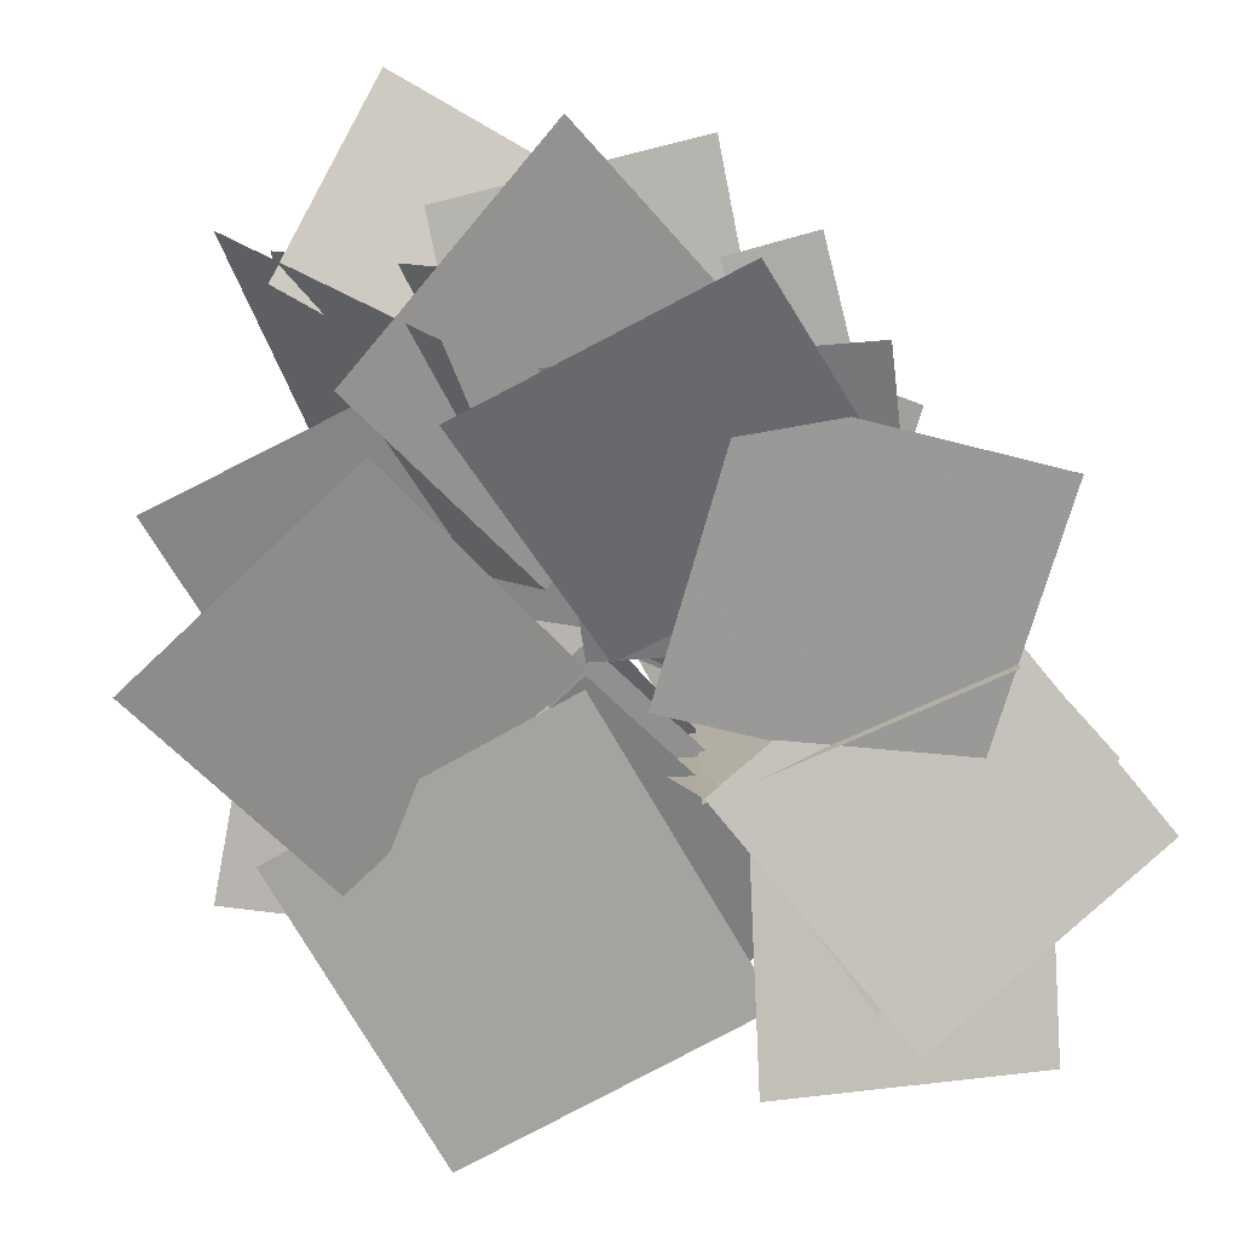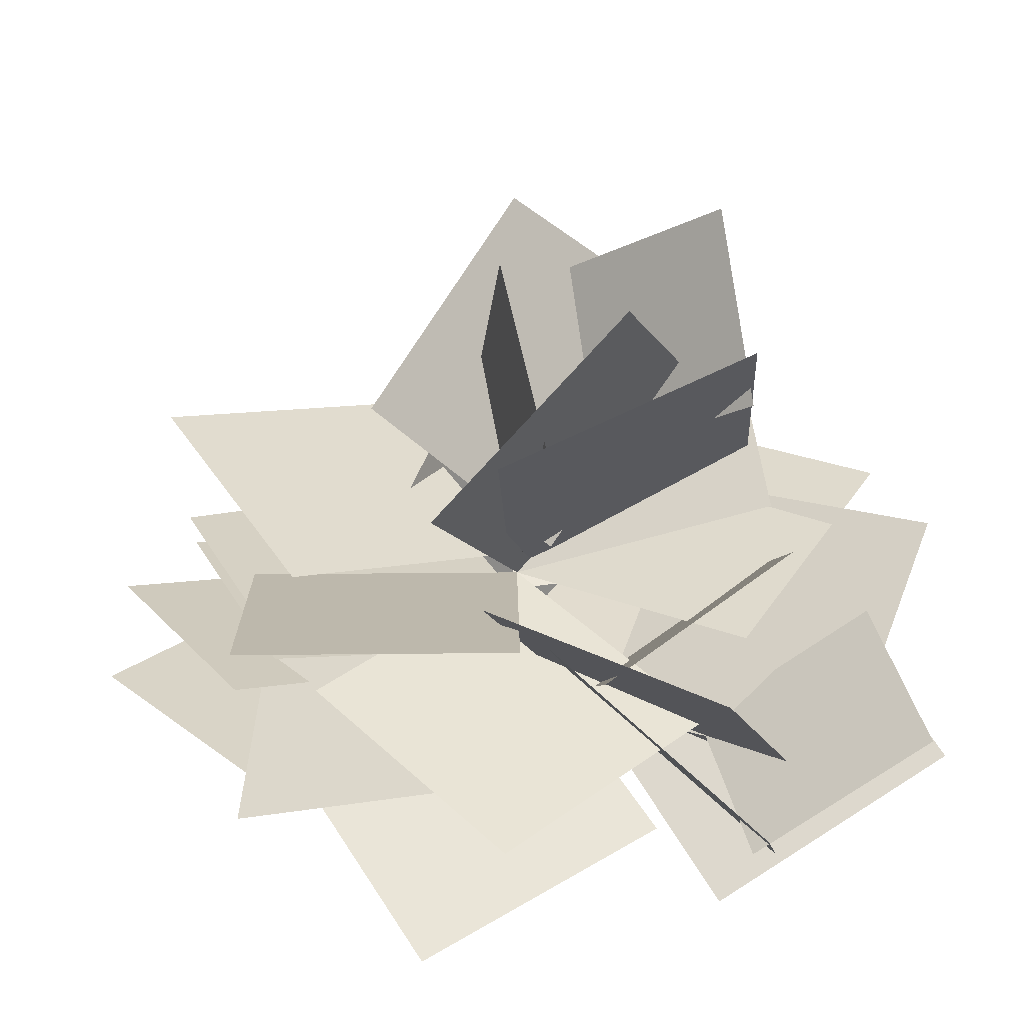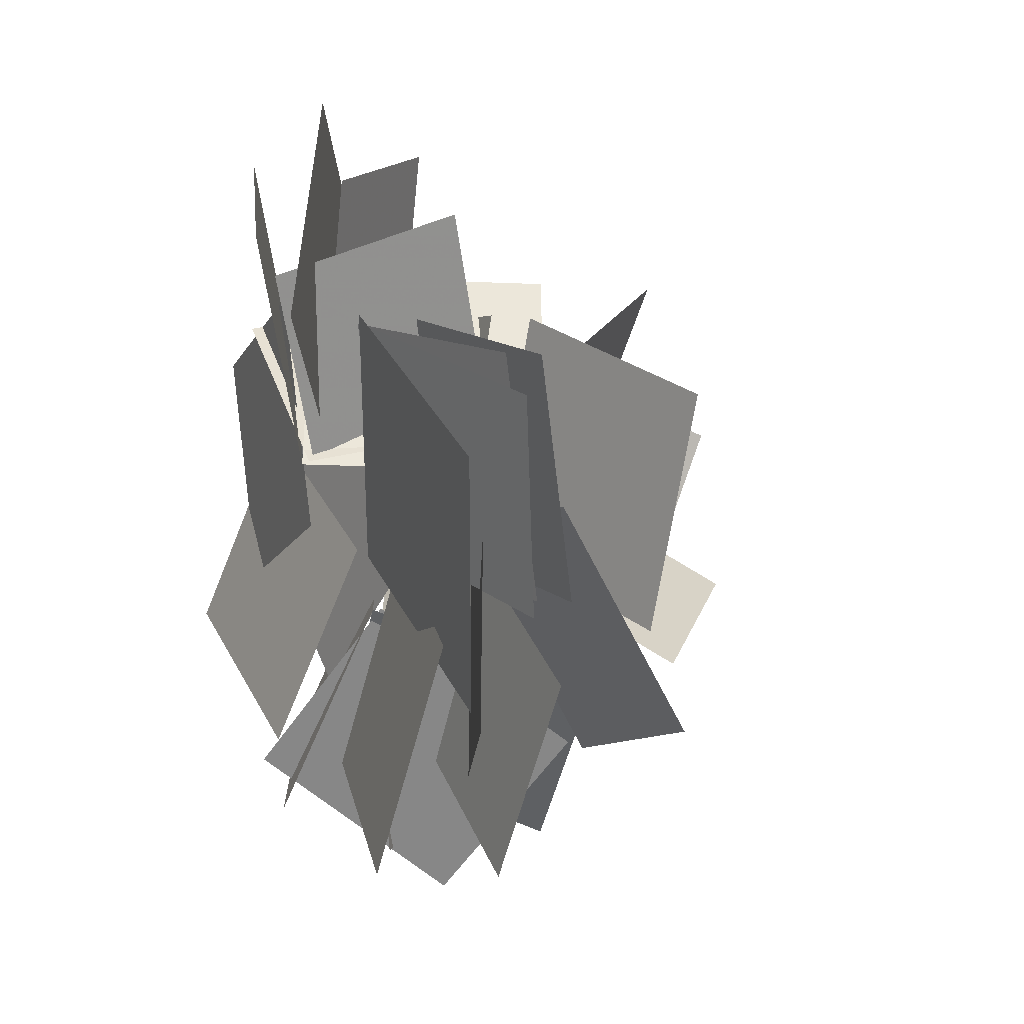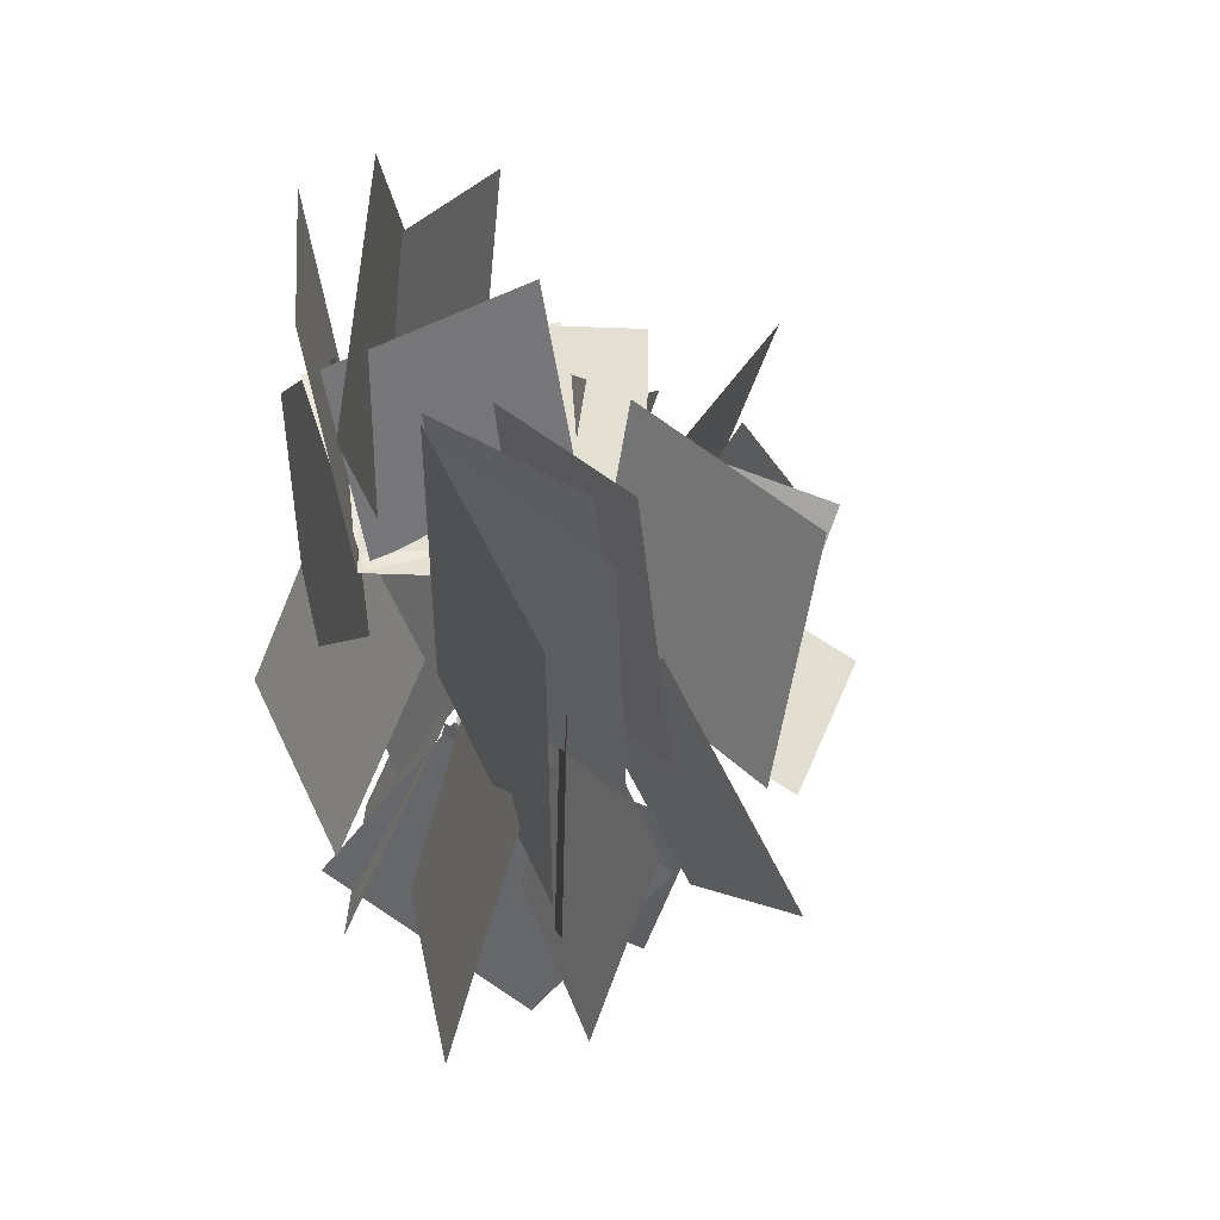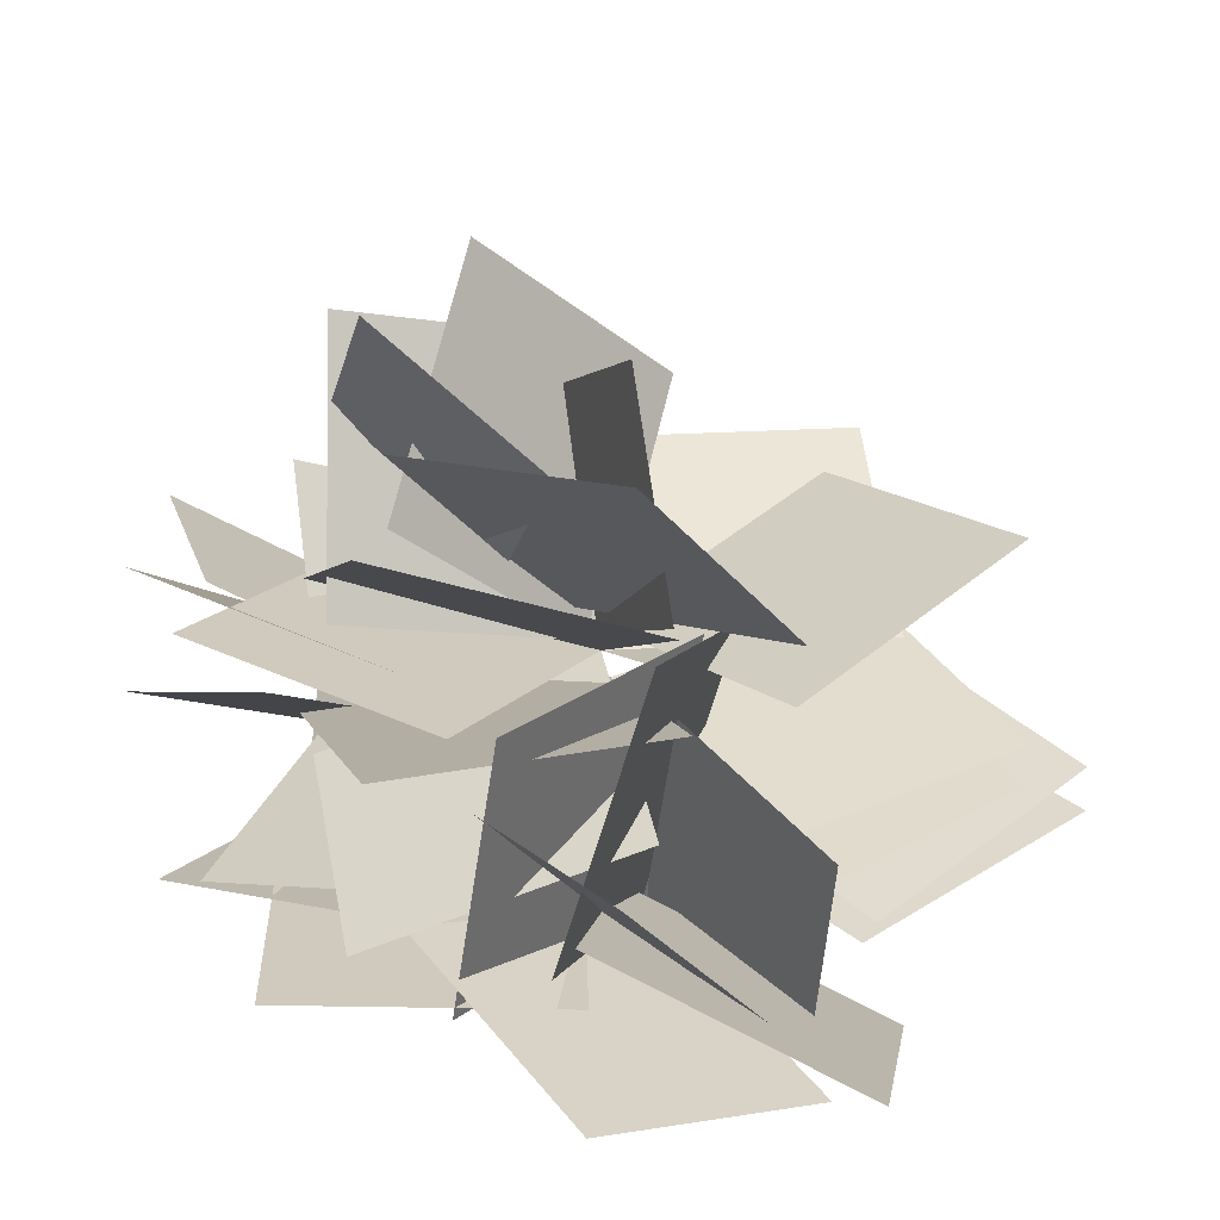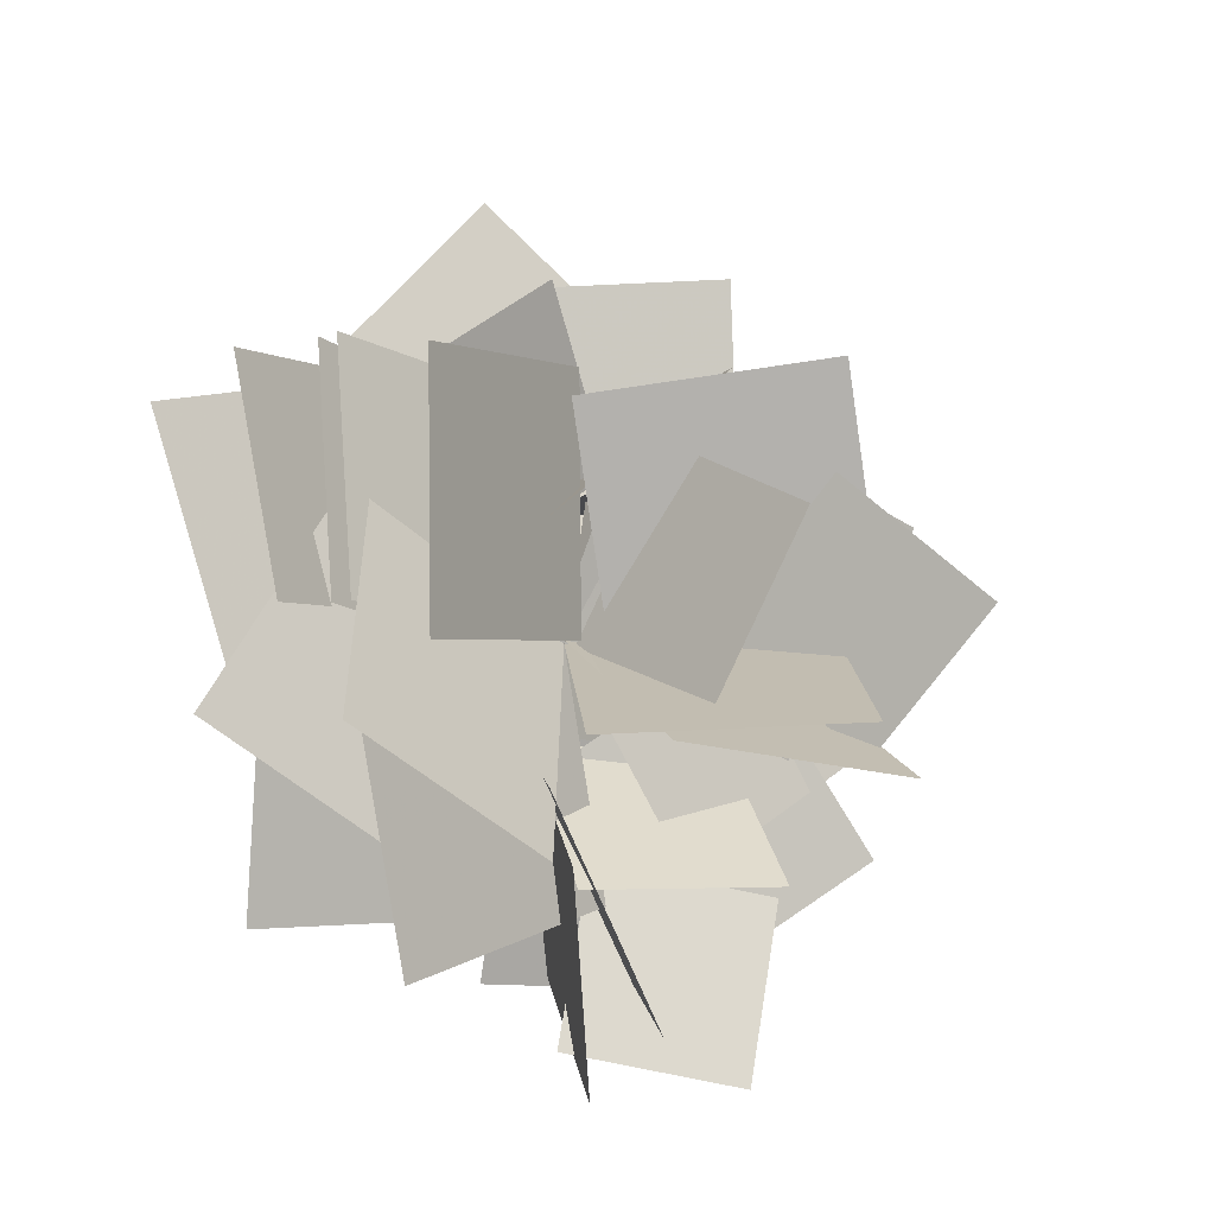
<metadata>
{"format":"obj","ext":"obj","renderer":"f3d","projection":"perspective","resolution":1024,"background":"white","views":[{"elev":-67.6,"azim":-133.2,"up":"+Y"},{"elev":35.5,"azim":156.0,"up":"+Y"},{"elev":15.5,"azim":66.0,"up":"+Z"},{"elev":26.0,"azim":67.4,"up":"+Z"},{"elev":26.3,"azim":-29.1,"up":"+Y"},{"elev":-11.3,"azim":136.6,"up":"+Z"}]}
</metadata>
<code>
v -74.47 134 -22.39
v -4.763 104.6 -21.87
v -85.96 105.4 -91.49
v -16.26 76.09 -90.96
v 35.78 163.5 -46.46
v -4.763 104.6 -21.87
v -4.721 164.8 -110.3
v -45.26 105.8 -85.73
v 25.11 161 -66.13
v -4.763 107.4 -21.87
v -9.348 130.6 -126.2
v -39.22 76.99 -81.93
v -53.42 146.9 5.569
v -4.763 107.4 -36.83
v -96.61 159 -55.31
v -47.95 119.6 -97.71
v -61.32 132.3 -22.45
v -4.763 107.4 -25.29
v -46.02 172.2 -67.25
v 10.54 147.2 -70.09
v -13.63 112.5 -111.6
v -25.82 112.8 -56.64
v -59.2 143.8 -121.9
v -71.39 144.2 -66.97
v 7.941 64.73 104.1
v 0.0598 80.07 30.5
v -63.18 87.32 116.5
v -71.06 102.7 42.82
v 28.11 150.2 27.4
v 0.0598 80.07 30.5
v -24.07 173.3 77.06
v -52.12 103.1 80.16
v 10.37 156.5 39.81
v 1.926 81.73 31.76
v -59.18 161.2 69.15
v -67.63 86.43 61.1
v 40.28 64.17 85.57
v -8.944 91.46 35.06
v -2.863 90.49 141.8
v -52.09 117.8 91.32
v 8.947 70.04 92.05
v -0.5628 83.96 32.52
v 5.47 130.1 106.6
v -4.04 144 47.1
v -61.32 138.9 61.48
v -23.14 97.59 60.09
v -55.32 142.5 117.3
v -17.14 101.2 115.9
v -10.67 170.8 64.31
v 5.175 135.4 -0.6061
v -76.74 193.8 35.6
v -60.89 158.4 -29.31
v 45.88 188.2 -36.21
v 5.175 135.4 -0.6061
v -12.57 236.1 -32.02
v -53.27 183.2 3.583
v 26.93 200.4 -37.01
v 6.902 137.5 -0.08612
v -45.78 220.6 -42.06
v -65.81 157.7 -5.131
v 24.81 159.5 62.13
v -2.383 146.8 -7.284
v -26.33 214.3 72.1
v -53.52 201.6 2.682
v -5.369 167.2 52.72
v 4.776 139.6 -1.734
v -1.183 222.6 25.46
v 8.962 195 -28.99
v -49.93 198.5 -34.71
v -21.49 167 2.227
v -59 237.1 5.191
v -30.56 205.6 42.12
v -57.25 146.7 40.56
v 5.175 135.4 -0.6061
v -97.51 155.4 -22.88
v -35.09 144 -64.04
v -18.85 123.4 70.09
v 5.175 135.4 -0.6061
v -85.34 99.15 43.38
v -61.31 111.2 -27.32
v -52.27 107.6 48.06
v 5.175 114.8 -0.6061
v -99.59 95.26 -9.63
v -42.15 102.5 -58.29
v -10.72 149.5 70.62
v 5.175 129.6 -0.6061
v -84.54 149.3 54.18
v -68.65 129.5 -17.04
v -75.55 96.73 22.5
v -3.581 99.18 -0.6061
v -97.07 75.35 -46.78
v -25.09 77.81 -69.89
v -19.93 125.8 -71.3
v 5.175 135.4 -0.6061
v 51.38 124.4 -96.44
v 76.49 134 -25.75
v 40.6 118.9 -65.36
v 5.175 135.4 -0.6061
v 101.6 96.97 -26.4
v 66.19 113.5 38.35
v -4.989 93 -73.38
v 5.175 110.9 -0.6061
v 68.7 77.21 -79.8
v 78.86 95.1 -7.017
v 88.77 99.6 -25.14
v 5.175 99.56 -0.6061
v 113.1 89.09 57.84
v 29.54 89.05 82.38
v 80.29 135.5 1.438
v 5.175 127 -0.6061
v 79.34 126 76.46
v 4.221 117.4 74.41
v 78.65 125.1 2.574
v 5.175 107.4 -0.6061
v 77.7 115.5 77.59
v 4.221 97.88 74.41
v -40.25 88.95 75.59
v -5.223 84.26 8.724
v -107.1 91.4 40.39
v -72.12 86.71 -26.48
v 76.8 163.6 -12.38
v 5.175 142.4 -0.6061
v 86.28 172.9 62.07
v 14.66 151.7 73.85
v 33.34 162.1 -65.49
v 5.175 135.4 -0.6061
v 102.7 162 -35.44
v 74.58 135.2 29.45
v 91.14 118.3 1.96
v 24.69 98.3 10.44
v 102.1 111 70.61
v 35.67 90.94 79.09
v -74.47 134 -22.39
v -4.763 104.6 -21.87
v -85.96 105.4 -91.49
v -16.26 76.09 -90.96
v 35.78 163.5 -46.46
v -4.763 104.6 -21.87
v -4.721 164.8 -110.3
v -45.26 105.8 -85.73
v 25.11 161 -66.13
v -4.763 107.4 -21.87
v -9.348 130.6 -126.2
v -39.22 76.99 -81.93
v -53.42 146.9 5.569
v -4.763 107.4 -36.83
v -96.61 159 -55.31
v -47.95 119.6 -97.71
v -61.32 132.3 -22.45
v -4.763 107.4 -25.29
v -46.02 172.2 -67.25
v 10.54 147.2 -70.09
v -13.63 112.5 -111.6
v -25.82 112.8 -56.64
v -59.2 143.8 -121.9
v -71.39 144.2 -66.97
v 7.941 64.73 104.1
v 0.0598 80.07 30.5
v -63.18 87.32 116.5
v -71.06 102.7 42.82
v 28.11 150.2 27.4
v 0.0598 80.07 30.5
v -24.07 173.3 77.06
v -52.12 103.1 80.16
v 10.37 156.5 39.81
v 1.926 81.73 31.76
v -59.18 161.2 69.15
v -67.63 86.43 61.1
v 40.28 64.17 85.57
v -8.944 91.46 35.06
v -2.863 90.49 141.8
v -52.09 117.8 91.32
v 8.947 70.04 92.05
v -0.5628 83.96 32.52
v 5.47 130.1 106.6
v -4.04 144 47.1
v -61.32 138.9 61.48
v -23.14 97.59 60.09
v -55.32 142.5 117.3
v -17.14 101.2 115.9
v -10.67 170.8 64.31
v 5.175 135.4 -0.6061
v -76.74 193.8 35.6
v -60.89 158.4 -29.31
v 45.88 188.2 -36.21
v 5.175 135.4 -0.6061
v -12.57 236.1 -32.02
v -53.27 183.2 3.583
v 26.93 200.4 -37.01
v 6.902 137.5 -0.08612
v -45.78 220.6 -42.06
v -65.81 157.7 -5.131
v 24.81 159.5 62.13
v -2.383 146.8 -7.284
v -26.33 214.3 72.1
v -53.52 201.6 2.682
v -5.369 167.2 52.72
v 4.776 139.6 -1.734
v -1.183 222.6 25.46
v 8.962 195 -28.99
v -49.93 198.5 -34.71
v -21.49 167 2.227
v -59 237.1 5.191
v -30.56 205.6 42.12
v -57.25 146.7 40.56
v 5.175 135.4 -0.6061
v -97.51 155.4 -22.88
v -35.09 144 -64.04
v -18.85 123.4 70.09
v 5.175 135.4 -0.6061
v -85.34 99.15 43.38
v -61.31 111.2 -27.32
v -52.27 107.6 48.06
v 5.175 114.8 -0.6061
v -99.59 95.26 -9.63
v -42.15 102.5 -58.29
v -10.72 149.5 70.62
v 5.175 129.6 -0.6061
v -84.54 149.3 54.18
v -68.65 129.5 -17.04
v -75.55 96.73 22.5
v -3.581 99.18 -0.6061
v -97.07 75.35 -46.78
v -25.09 77.81 -69.89
v -19.93 125.8 -71.3
v 5.175 135.4 -0.6061
v 51.38 124.4 -96.44
v 76.49 134 -25.75
v 40.6 118.9 -65.36
v 5.175 135.4 -0.6061
v 101.6 96.97 -26.4
v 66.19 113.5 38.35
v -4.989 93 -73.38
v 5.175 110.9 -0.6061
v 68.7 77.21 -79.8
v 78.86 95.1 -7.017
v 88.77 99.6 -25.14
v 5.175 99.56 -0.6061
v 113.1 89.09 57.84
v 29.54 89.05 82.38
v 80.29 135.5 1.438
v 5.175 127 -0.6061
v 79.34 126 76.46
v 4.221 117.4 74.41
v 78.65 125.1 2.574
v 5.175 107.4 -0.6061
v 77.7 115.5 77.59
v 4.221 97.88 74.41
v -40.25 88.95 75.59
v -5.223 84.26 8.724
v -107.1 91.4 40.39
v -72.12 86.71 -26.48
v 76.8 163.6 -12.38
v 5.175 142.4 -0.6061
v 86.28 172.9 62.07
v 14.66 151.7 73.85
v 33.34 162.1 -65.49
v 5.175 135.4 -0.6061
v 102.7 162 -35.44
v 74.58 135.2 29.45
v 91.14 118.3 1.96
v 24.69 98.3 10.44
v 102.1 111 70.61
v 35.67 90.94 79.09
f 1 2 4 3
f 5 6 8 7
f 9 10 12 11
f 13 14 16 15
f 17 18 20 19
f 21 22 24 23
f 25 26 28 27
f 29 30 32 31
f 33 34 36 35
f 37 38 40 39
f 41 42 44 43
f 45 46 48 47
f 49 50 52 51
f 53 54 56 55
f 57 58 60 59
f 61 62 64 63
f 65 66 68 67
f 69 70 72 71
f 73 74 76 75
f 77 78 80 79
f 81 82 84 83
f 85 86 88 87
f 89 90 92 91
f 93 94 96 95
f 97 98 100 99
f 101 102 104 103
f 105 106 108 107
f 109 110 112 111
f 113 114 116 115
f 117 118 120 119
f 121 122 124 123
f 125 126 128 127
f 129 130 132 131
f 133 135 136 134
f 137 139 140 138
f 141 143 144 142
f 145 147 148 146
f 149 151 152 150
f 153 155 156 154
f 157 159 160 158
f 161 163 164 162
f 165 167 168 166
f 169 171 172 170
f 173 175 176 174
f 177 179 180 178
f 181 183 184 182
f 185 187 188 186
f 189 191 192 190
f 193 195 196 194
f 197 199 200 198
f 201 203 204 202
f 205 207 208 206
f 209 211 212 210
f 213 215 216 214
f 217 219 220 218
f 221 223 224 222
f 225 227 228 226
f 229 231 232 230
f 233 235 236 234
f 237 239 240 238
f 241 243 244 242
f 245 247 248 246
f 249 251 252 250
f 253 255 256 254
f 257 259 260 258
f 261 263 264 262

</code>
